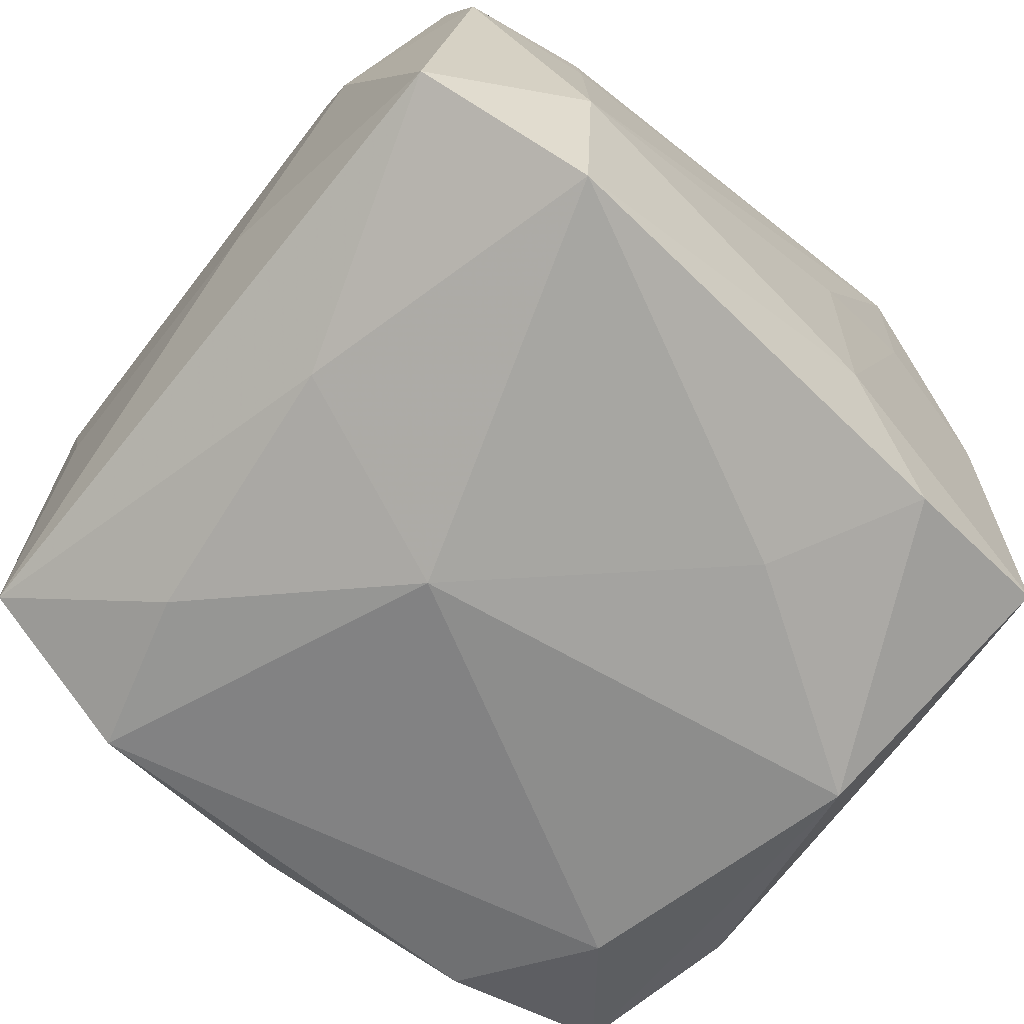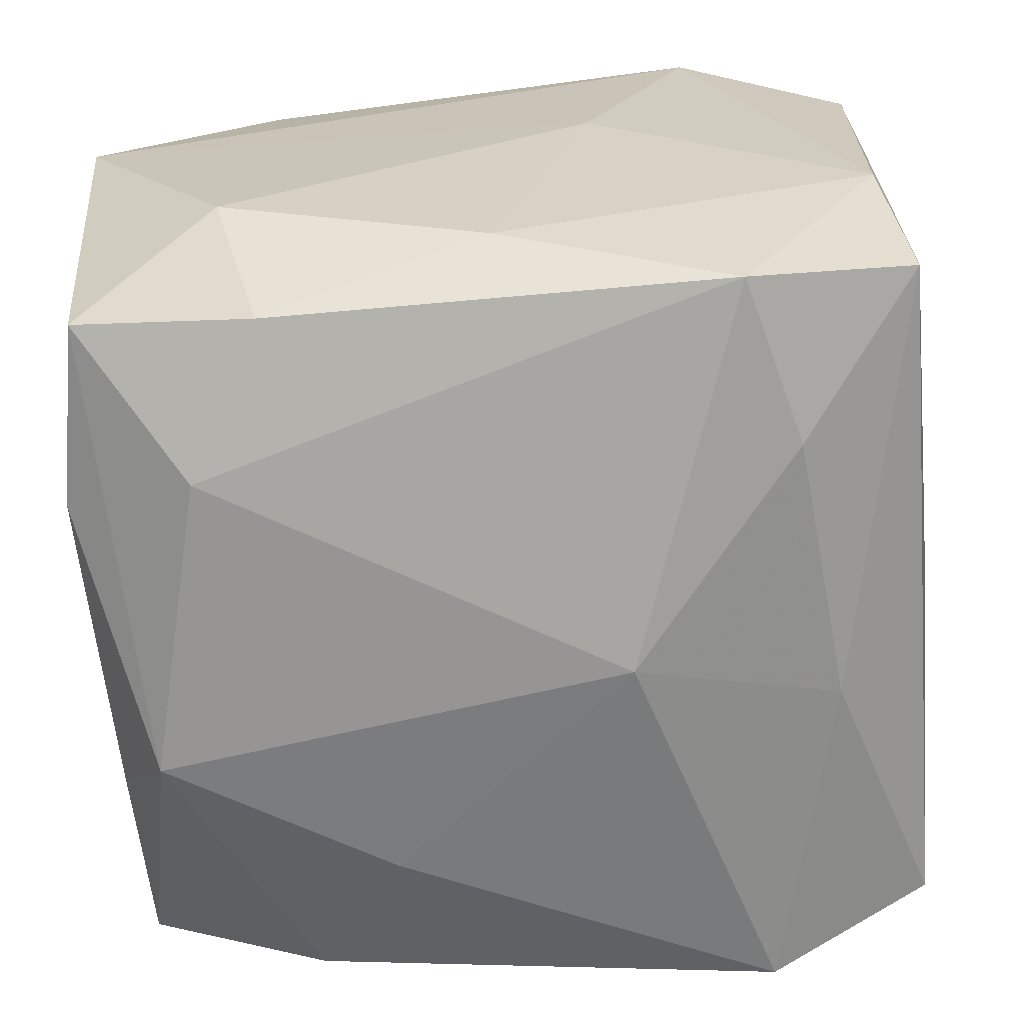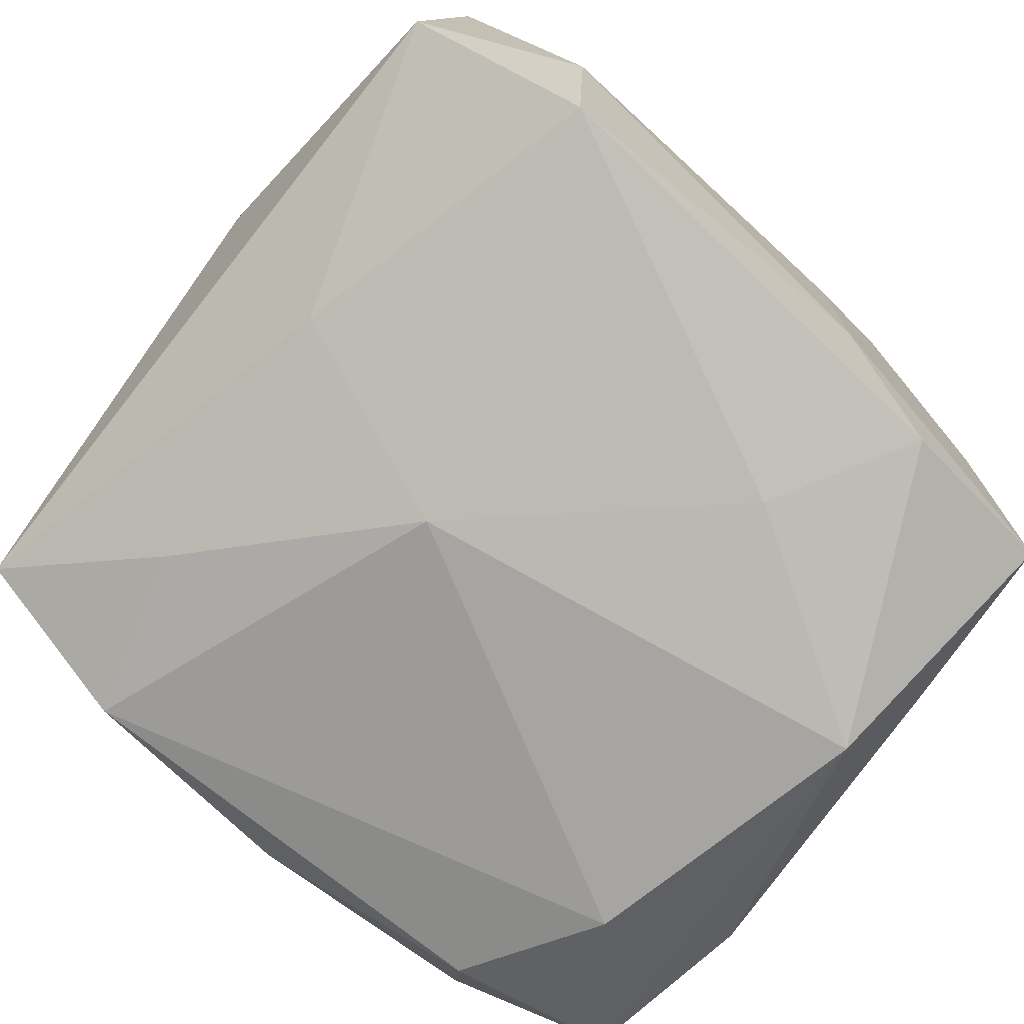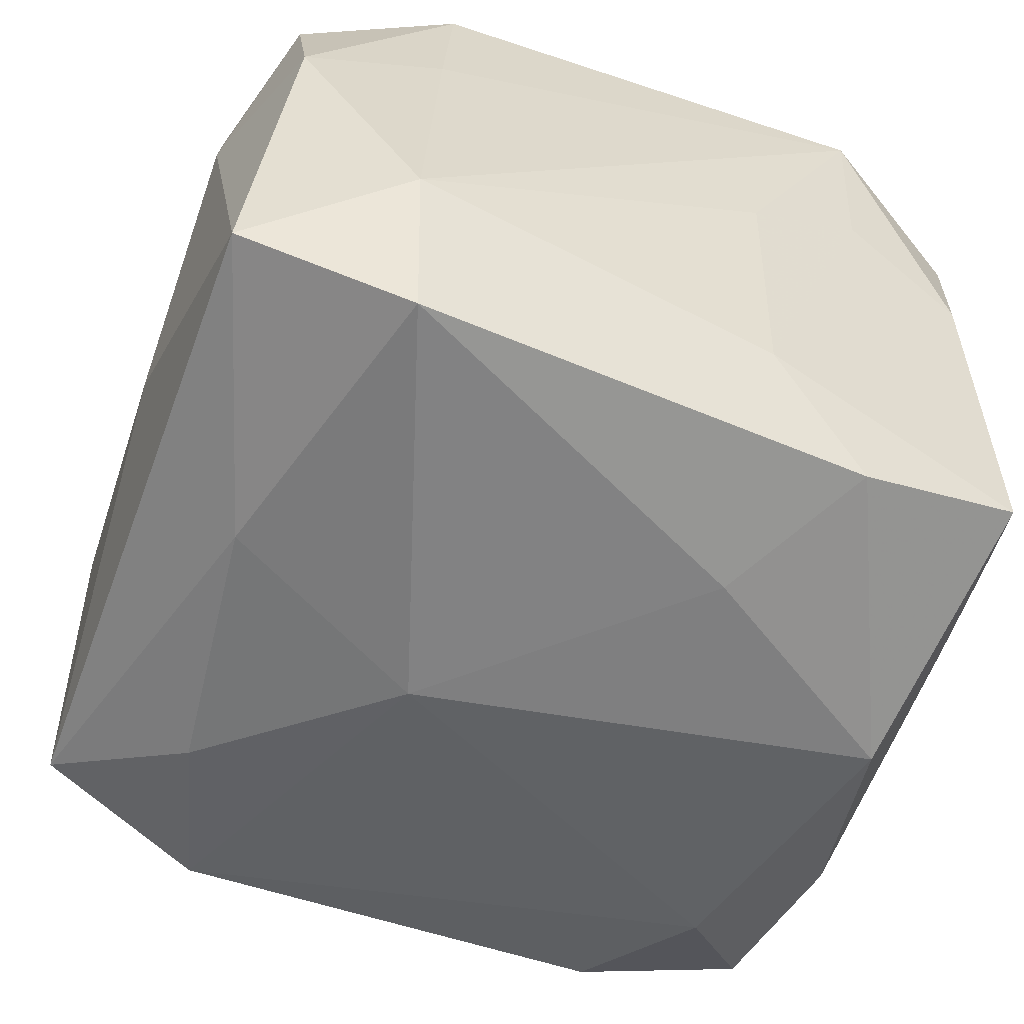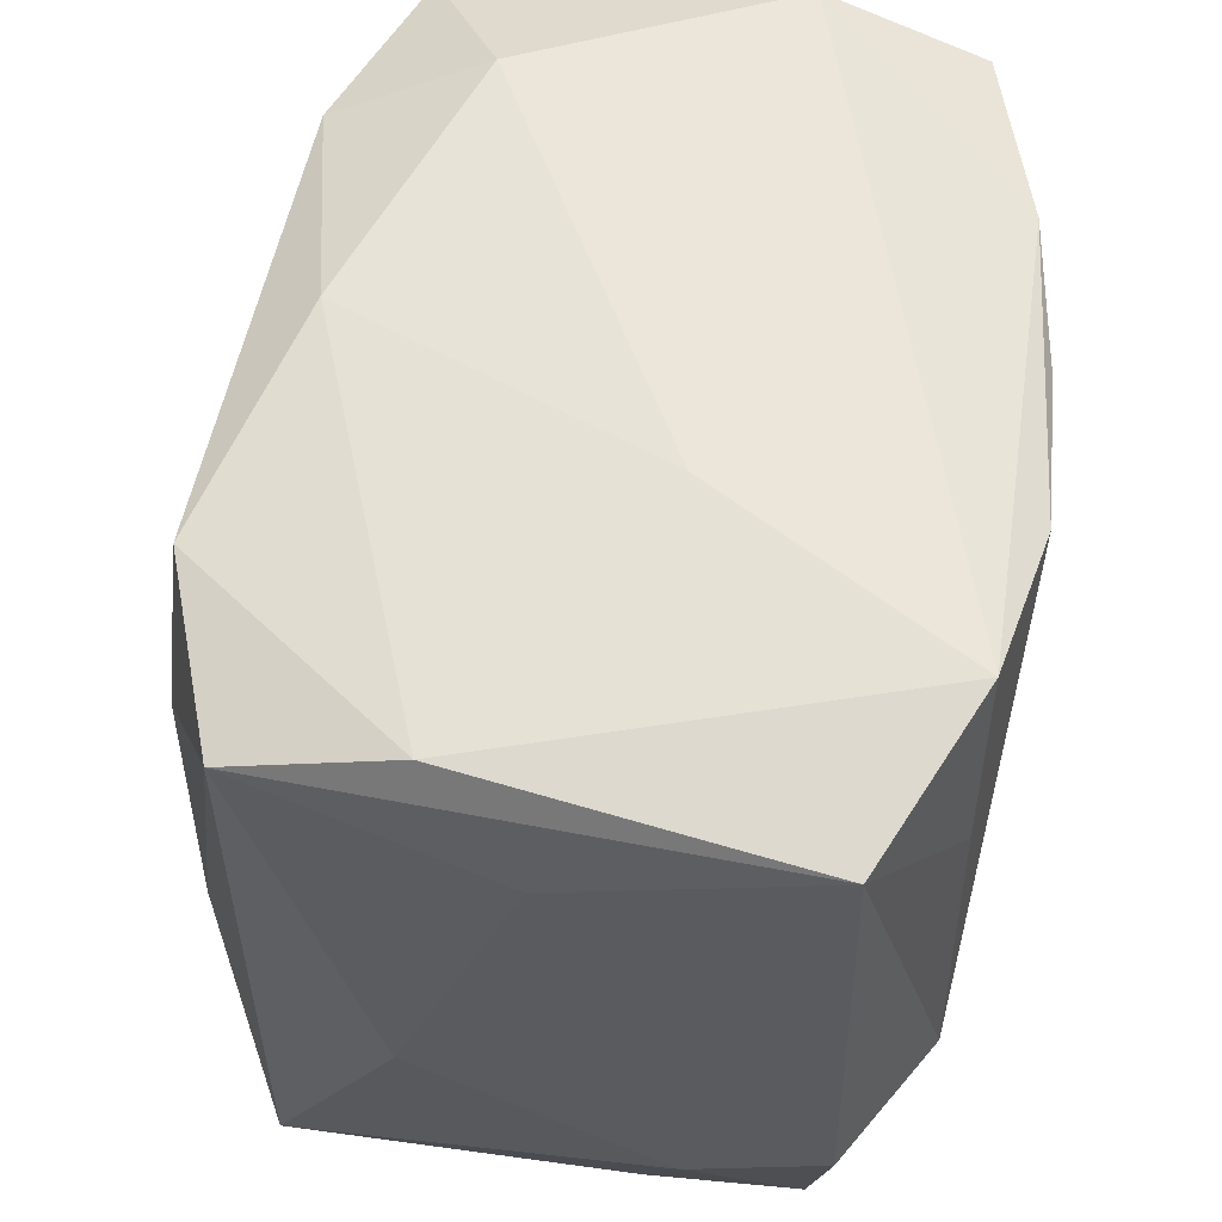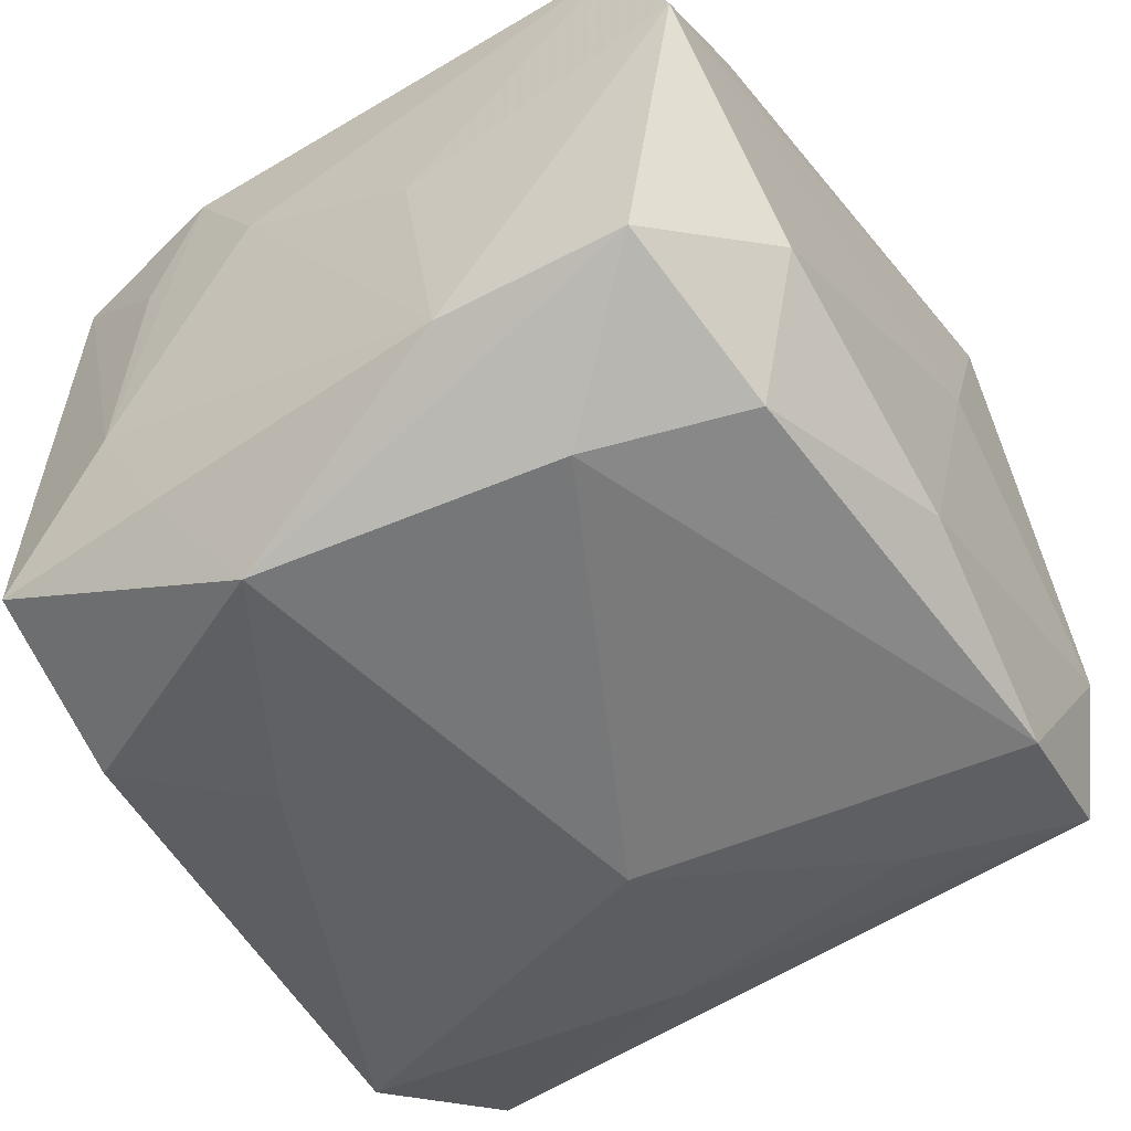
<metadata>
{"format":"obj","ext":"obj","renderer":"f3d","projection":"perspective","resolution":1024,"background":"white","views":[{"elev":-67.3,"azim":-43.5,"up":"+Z"},{"elev":25.0,"azim":179.2,"up":"+Y"},{"elev":-76.7,"azim":-42.8,"up":"+Z"},{"elev":-53.4,"azim":-24.6,"up":"+Z"},{"elev":62.3,"azim":-77.4,"up":"+Y"},{"elev":-54.5,"azim":121.2,"up":"+Z"}]}
</metadata>
<code>
v -0.0197 -0.02871 0.01279
v 0.01937 0.02665 0.02259
v 0.01782 0.02586 -0.02395
v -0.03243 -0.01021 0.02161
v -0.01525 0.03045 0.02513
v -0.03068 -0.02723 0.008384
v 0.01755 -0.03023 0.02546
v -0.02929 0.02749 -0.01806
v 0.001378 0.03042 -0.01925
v 0.007015 -0.03086 0.005712
v -0.03342 -0.0253 -0.01779
v -0.02458 -0.003968 0.02672
v -0.00633 0.03127 0.005246
v 0.02593 -0.008209 -0.0278
v 0.03269 0.02449 0.01769
v 0.03286 0.00727 -0.0008922
v 0.03121 -0.01825 -0.01021
v 0.02987 -0.01391 -0.01967
v -0.03041 -0.02336 0.01999
v 0.03155 -0.01354 0.01894
v -0.02865 0.0286 0.01995
v -0.008859 6.961e-05 -0.02822
v 0.02654 -0.007091 0.02576
v -0.02078 0.01615 -0.02408
v 0.02648 -0.02885 0.006195
v 0.03267 0.02849 0.005795
v -0.02751 0.03047 -0.006017
v -0.02077 -0.02911 -0.02419
v 0.02261 0.01447 -0.02686
v 0.03249 -0.007261 0.008295
v -0.01826 -0.02705 0.02561
v -0.03028 0.01798 0.01053
v 0.008429 0.02593 0.02523
v -0.03046 0.02155 0.0009031
v 0.03246 0.01014 -0.02086
v 0.00858 -0.01746 -0.02649
v 0.03106 -0.01752 0.009045
v -0.03358 -0.003841 -0.00781
v -0.03358 -0.01456 0.01155
v 0.01469 -0.02851 -0.02307
v 0.02823 -0.02775 -0.01889
v 0.006924 -0.03032 -0.01443
v -0.02478 -0.004476 -0.02314
v 0.01693 -0.03013 0.01137
v 0.03152 0.02394 -0.01994
v -0.01622 0.02865 -0.0236
v -0.003564 0.0278 0.02672
v 0.02845 -0.02629 0.01779
v 0.02125 0.03041 -0.01302
v -0.01944 0.01708 0.02566
v -0.003049 0.007981 0.02672
v -0.02185 -0.03106 -0.01086
f 16 15 30
f 52 7 1
f 1 7 31
f 51 23 47
f 7 23 51
f 50 5 21
f 15 16 26
f 13 5 26
f 8 46 24
f 24 46 22
f 45 14 29
f 29 14 22
f 22 46 29
f 6 1 31
f 52 1 6
f 10 7 52
f 7 25 48
f 48 23 7
f 2 23 15
f 2 5 47
f 15 26 2
f 2 26 5
f 39 21 32
f 4 21 39
f 49 26 45
f 13 26 49
f 45 26 35
f 35 26 16
f 35 14 45
f 35 16 30
f 30 17 35
f 41 48 25
f 17 48 41
f 8 21 27
f 27 46 8
f 27 21 5
f 27 5 13
f 11 28 52
f 52 6 11
f 11 6 39
f 39 38 11
f 11 38 8
f 44 25 7
f 7 10 44
f 44 41 25
f 23 48 20
f 15 23 20
f 20 17 30
f 30 15 20
f 47 23 33
f 33 2 47
f 23 2 33
f 34 38 39
f 39 32 34
f 8 38 34
f 34 21 8
f 34 32 21
f 12 4 31
f 50 21 12
f 21 4 12
f 31 7 12
f 7 51 12
f 47 5 12
f 12 5 50
f 12 51 47
f 39 6 19
f 19 4 39
f 19 6 31
f 31 4 19
f 3 49 45
f 45 29 3
f 3 29 46
f 14 41 40
f 14 35 18
f 18 41 14
f 18 35 17
f 17 41 18
f 46 27 9
f 9 3 46
f 49 3 9
f 13 49 9
f 9 27 13
f 28 11 43
f 22 28 43
f 43 24 22
f 8 24 43
f 43 11 8
f 42 44 10
f 41 44 42
f 42 40 41
f 42 10 52
f 52 28 42
f 28 40 42
f 37 48 17
f 17 20 37
f 37 20 48
f 14 40 36
f 36 40 28
f 22 14 36
f 36 28 22

</code>
